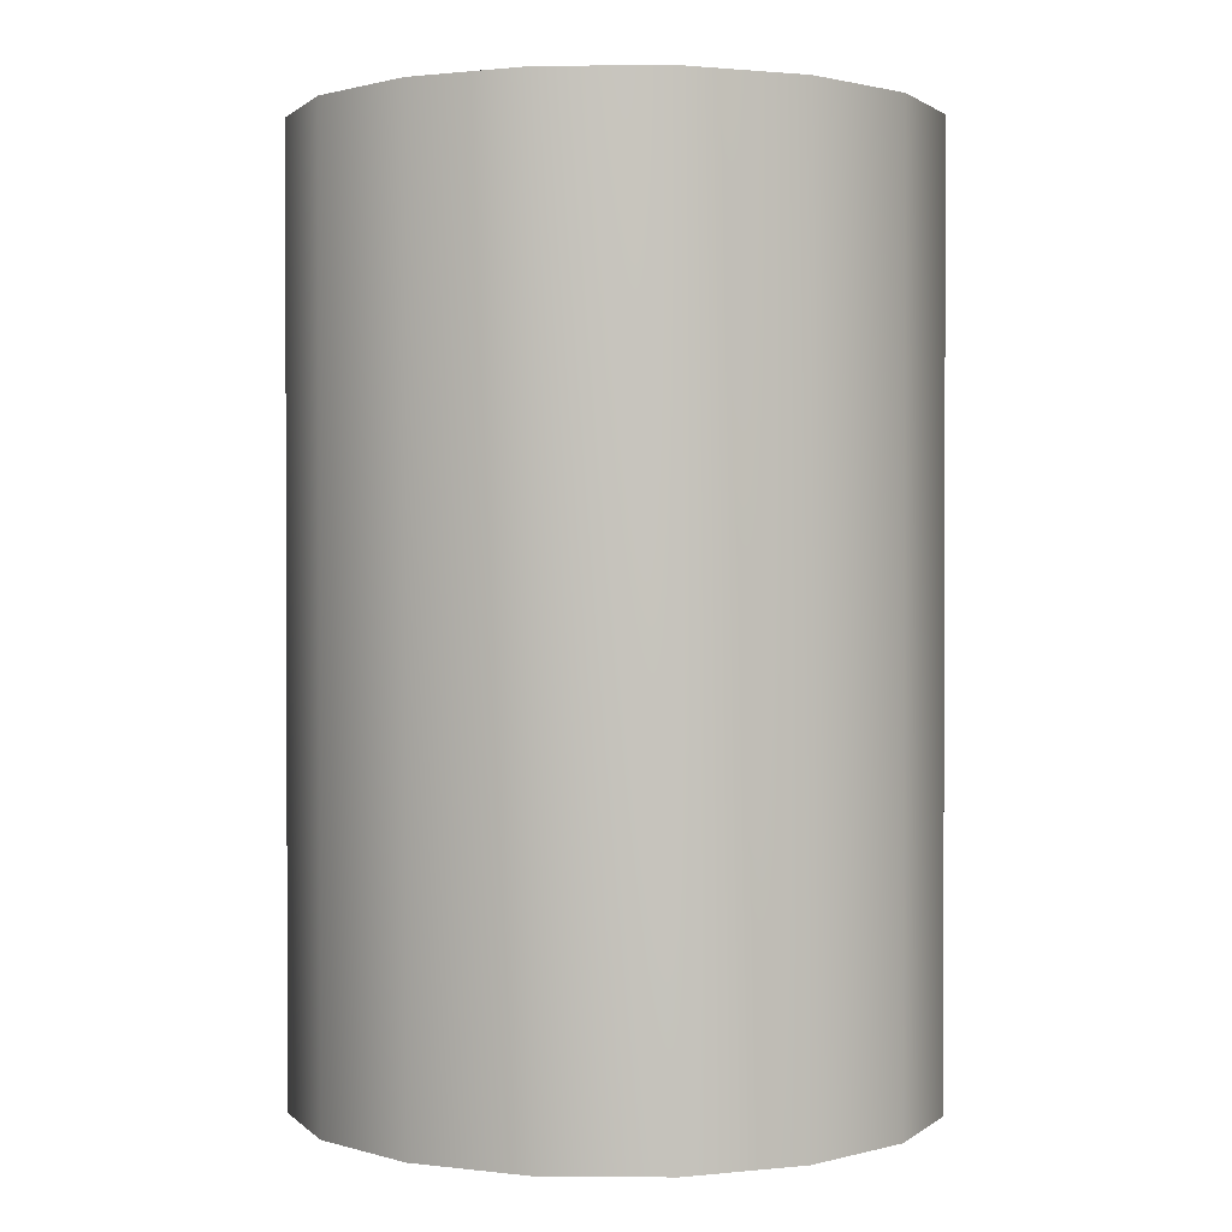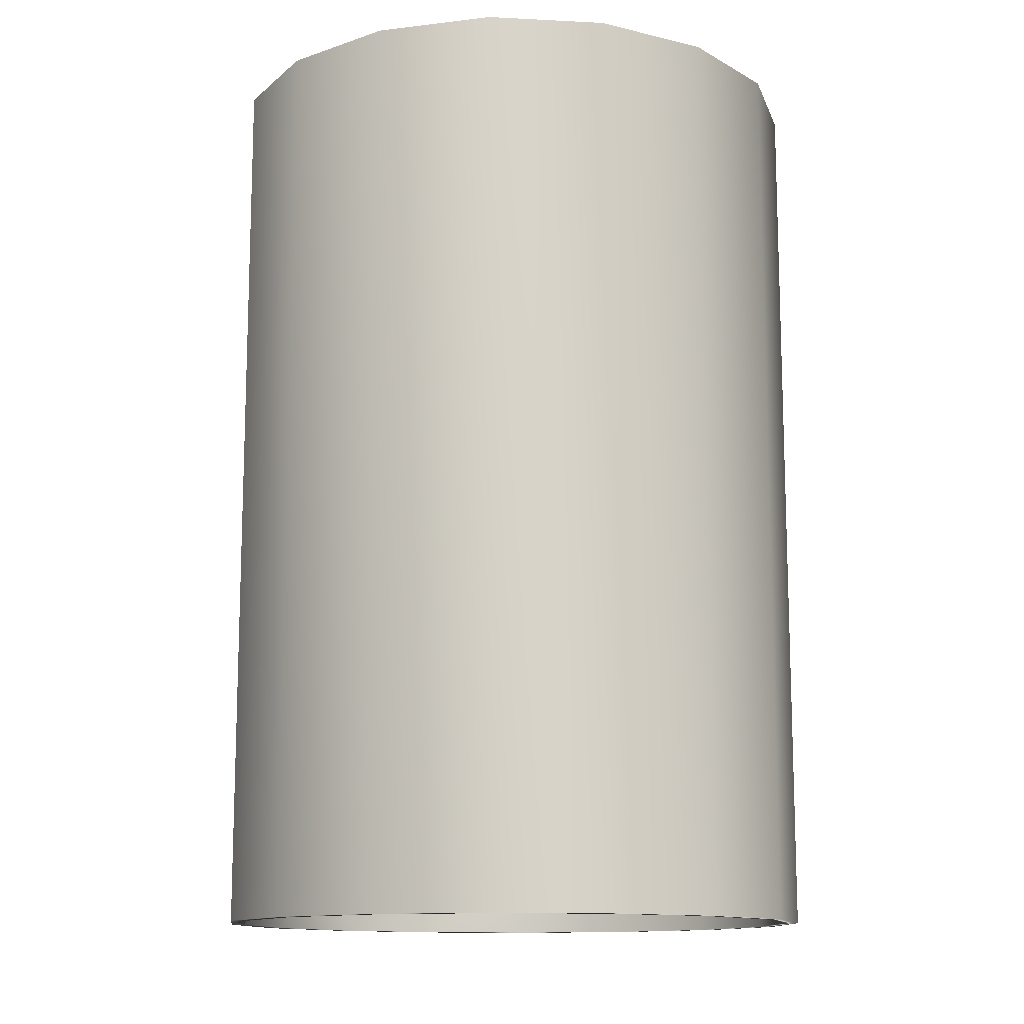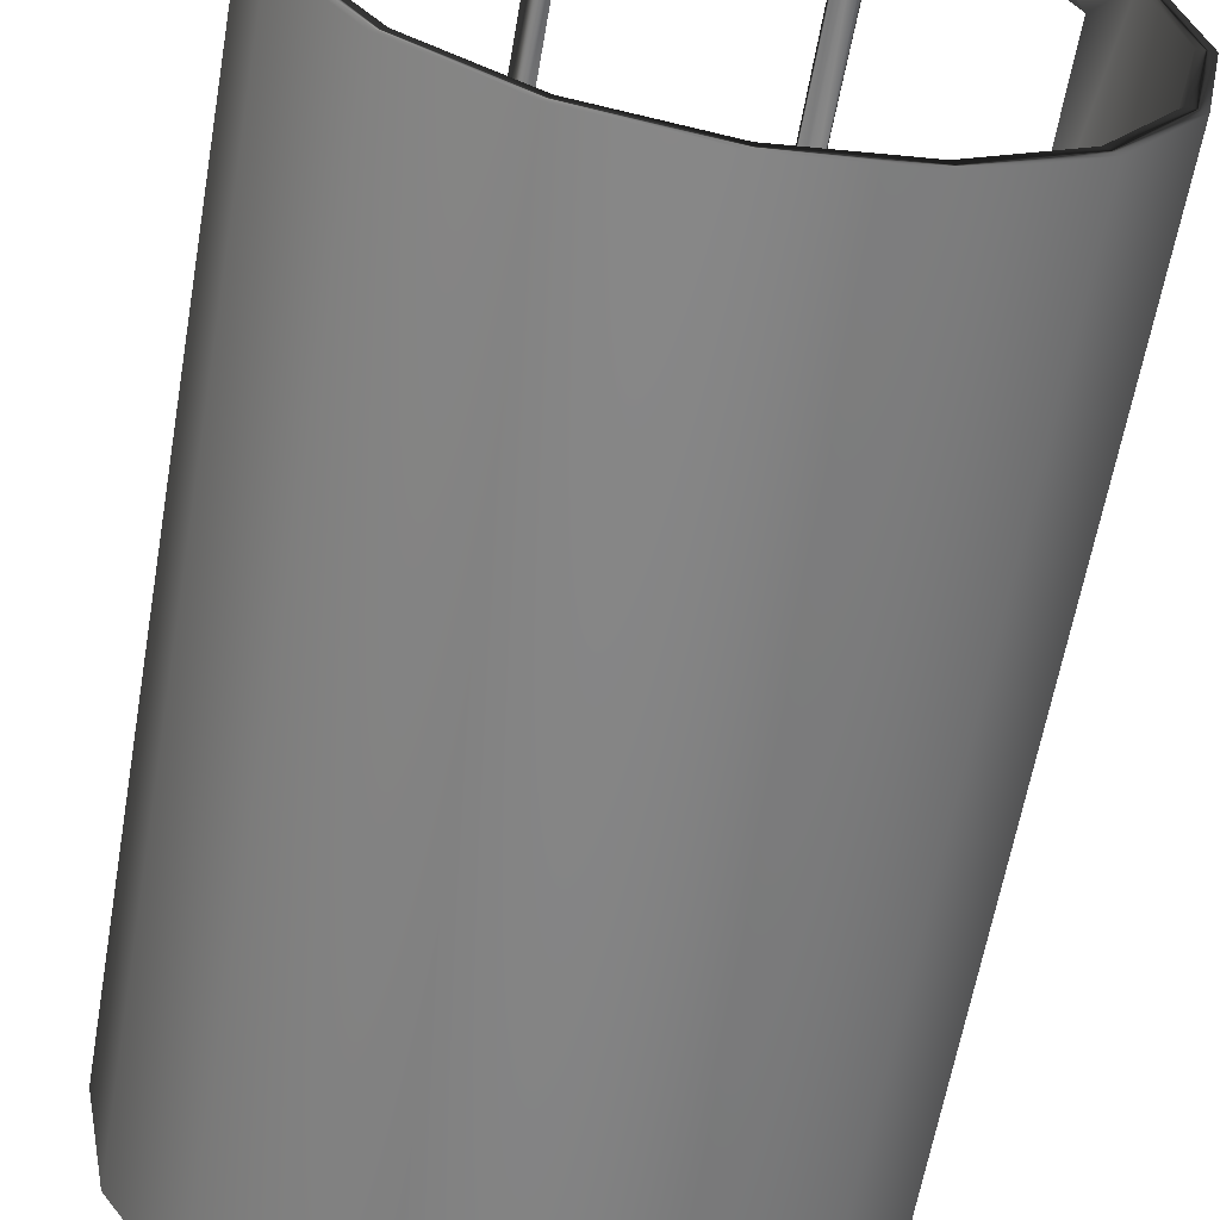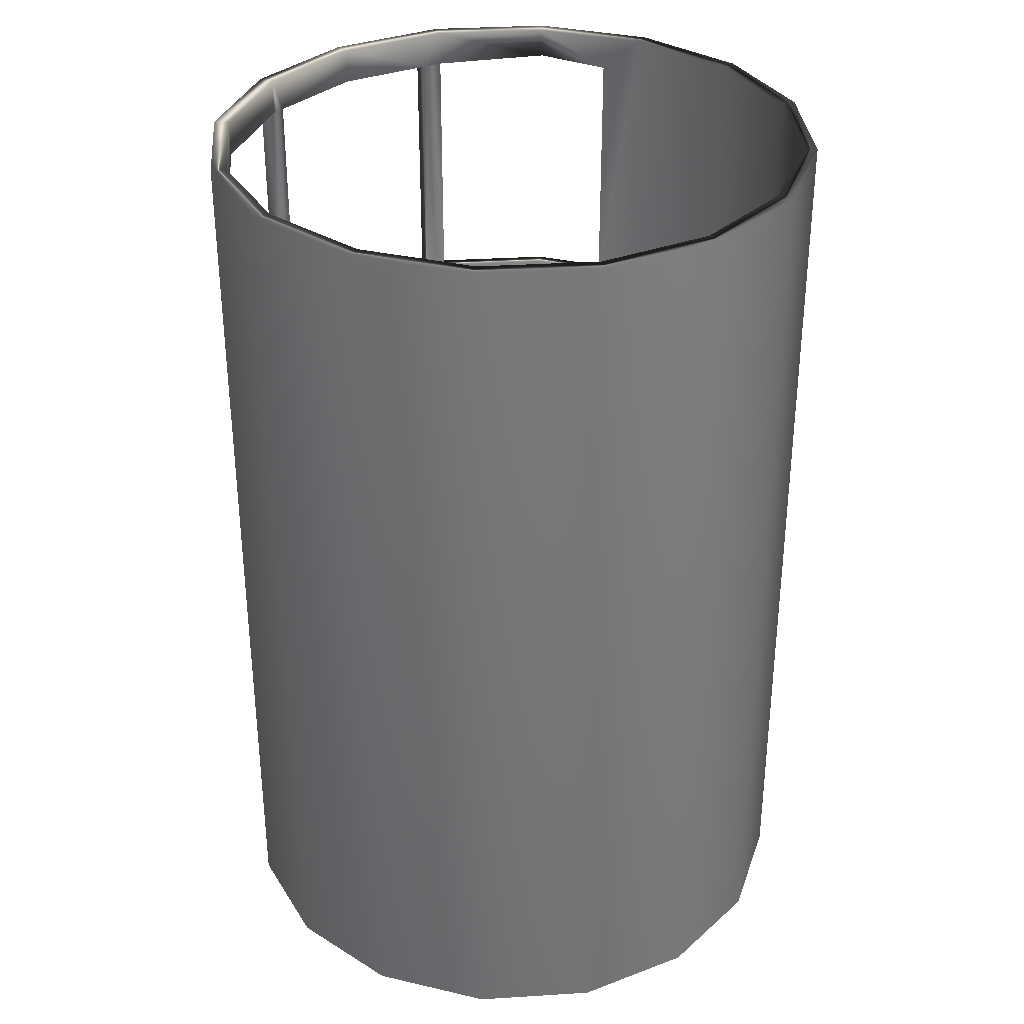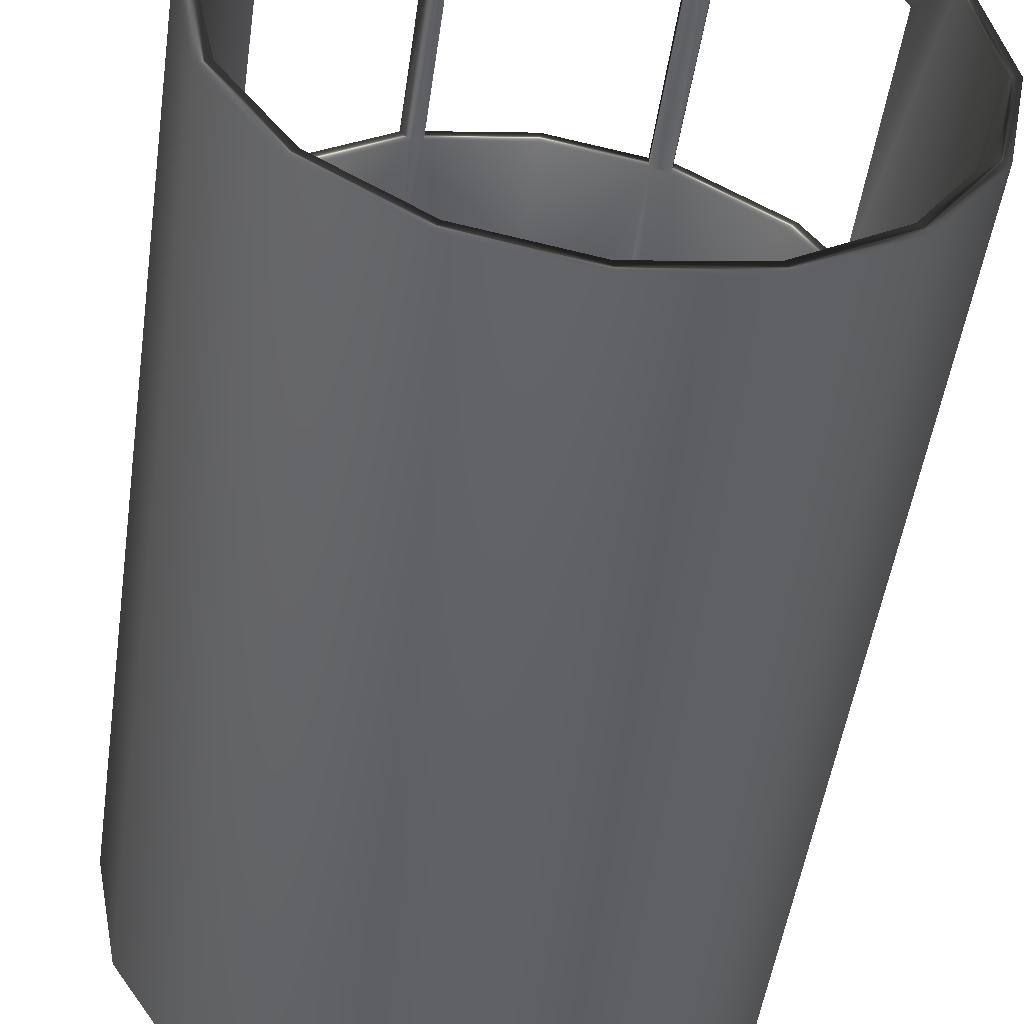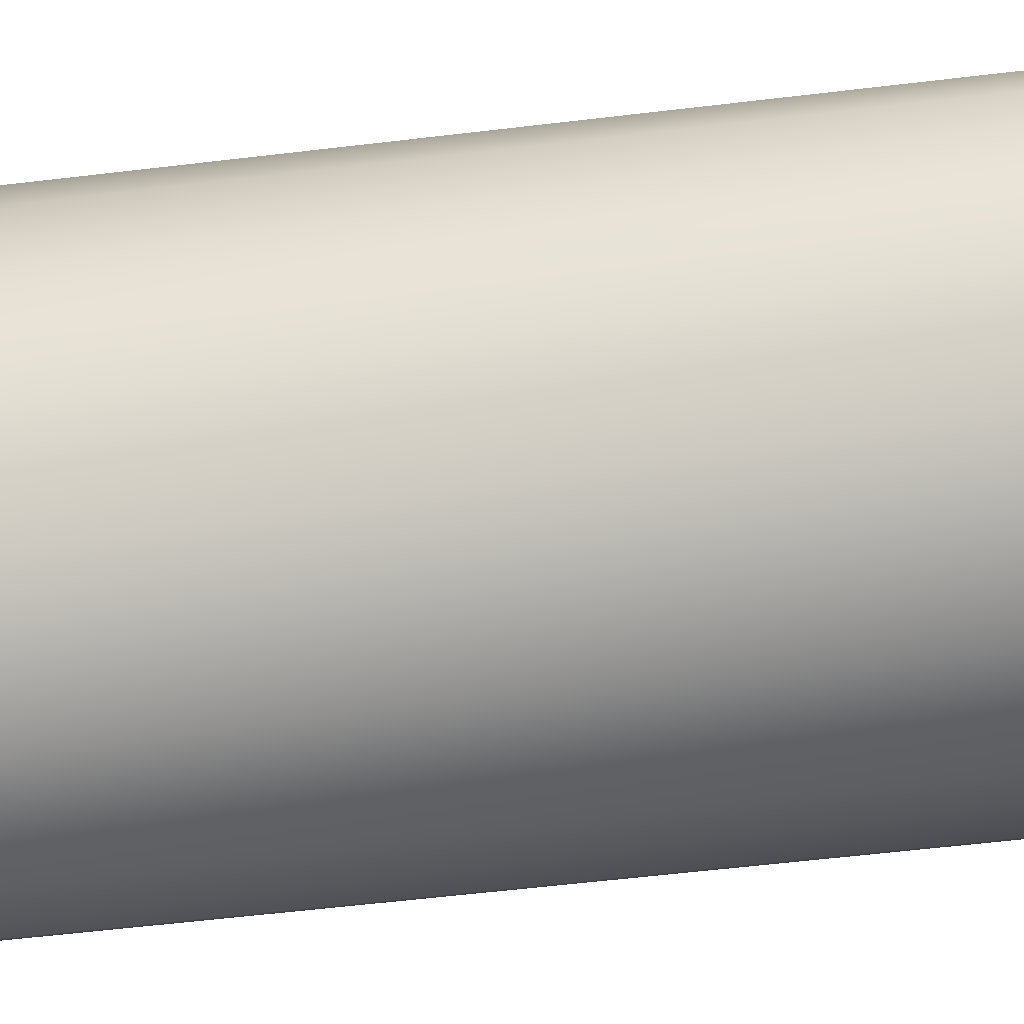
<metadata>
{"format":"obj","ext":"obj","renderer":"f3d","projection":"perspective","resolution":1024,"background":"white","views":[{"elev":1.2,"azim":-167.2,"up":"+Y"},{"elev":-12.8,"azim":139.5,"up":"+Y"},{"elev":-61.5,"azim":170.1,"up":"+Z"},{"elev":33.5,"azim":141.4,"up":"+Y"},{"elev":-50.2,"azim":171.8,"up":"+Z"},{"elev":-64.0,"azim":96.7,"up":"+Z"}]}
</metadata>
<code>
v 0.6672 0.3565 0.6747
v 0.7264 0.02619 0.3692
v 0.7886 0.5102 0.3816
v 0.7886 0.02619 0.3816
v 0.7264 0.5102 0.3692
v 0.7856 0.5102 0.389
v 0.7264 0.5102 0.3772
v 0.7856 0.02619 0.389
v 0.7264 0.02619 0.3772
v 0.8414 0.5102 0.4169
v 0.8414 0.02619 0.4169
v 0.8357 0.5102 0.4225
v 0.8357 0.02619 0.4225
v 0.8766 0.5102 0.4696
v 0.8766 0.02619 0.4696
v 0.8692 0.5102 0.4727
v 0.8692 0.02619 0.4727
v 0.889 0.5102 0.5318
v 0.889 0.02619 0.5318
v 0.881 0.5102 0.5318
v 0.881 0.02619 0.5318
v 0.8766 0.5102 0.5941
v 0.8766 0.02619 0.5941
v 0.8692 0.5102 0.591
v 0.8692 0.02619 0.591
v 0.8357 0.5102 0.6412
v 0.8414 0.5102 0.6468
v 0.8414 0.02619 0.6468
v 0.8357 0.02619 0.6412
v 0.7856 0.5102 0.6747
v 0.7886 0.5102 0.6821
v 0.7886 0.02619 0.6821
v 0.7856 0.02619 0.6747
v 0.7264 0.5102 0.6865
v 0.7264 0.5102 0.6945
v 0.7264 0.02619 0.6945
v 0.7264 0.02619 0.6865
v 0.6672 0.5102 0.6747
v 0.6642 0.5102 0.6821
v 0.6642 0.02619 0.6821
v 0.6672 0.02619 0.6747
v 0.6171 0.5102 0.6412
v 0.6114 0.5102 0.6468
v 0.6114 0.02619 0.6468
v 0.6171 0.02619 0.6412
v 0.5835 0.5102 0.591
v 0.5762 0.5102 0.5941
v 0.5762 0.02619 0.5941
v 0.5835 0.02619 0.591
v 0.5638 0.5102 0.5318
v 0.5638 0.02619 0.5318
v 0.5718 0.5102 0.5318
v 0.5718 0.02619 0.5318
v 0.5762 0.5102 0.4696
v 0.5762 0.02619 0.4696
v 0.5835 0.5102 0.4727
v 0.5835 0.02619 0.4727
v 0.6114 0.5102 0.4169
v 0.6114 0.02619 0.4169
v 0.6171 0.5102 0.4225
v 0.6171 0.02619 0.4225
v 0.6642 0.5102 0.3816
v 0.6642 0.02619 0.3816
v 0.6672 0.5102 0.389
v 0.6672 0.02619 0.389
v 0.8414 0.4915 0.6468
v 0.8646 0.3565 0.6121
v 0.8646 0.4915 0.6121
v 0.8589 0.4915 0.6065
v 0.8357 0.4915 0.6412
v 0.8589 0.3565 0.6065
v 0.7898 0.3565 0.6813
v 0.7898 0.4915 0.6813
v 0.7856 0.4915 0.6747
v 0.7835 0.4915 0.6751
v 0.8414 0.3565 0.6468
v 0.8357 0.3565 0.6412
v 0.7856 0.3565 0.6747
v 0.7835 0.3565 0.6751
v 0.7264 0.4915 0.6945
v 0.7788 0.3565 0.684
v 0.7788 0.4915 0.684
v 0.7788 0.4915 0.676
v 0.7264 0.4915 0.6865
v 0.677 0.4915 0.6846
v 0.677 0.4915 0.6766
v 0.7788 0.3565 0.676
v 0.7264 0.3565 0.6945
v 0.7264 0.3565 0.6865
v 0.677 0.3565 0.6846
v 0.677 0.3565 0.6766
v 0.6114 0.4915 0.6468
v 0.6642 0.4915 0.6821
v 0.6672 0.4915 0.6747
v 0.5897 0.3565 0.6143
v 0.5897 0.4915 0.6143
v 0.5953 0.3565 0.6087
v 0.5953 0.4915 0.6087
v 0.6642 0.3565 0.6821
v 0.6657 0.3565 0.6824
v 0.6657 0.4915 0.6824
v 0.6723 0.3565 0.6757
v 0.6723 0.4915 0.6757
v 0.6114 0.3565 0.6468
v 0.6171 0.3565 0.6412
v 0.6114 0.1257 0.6468
v 0.6114 0.2605 0.6468
v 0.6642 0.1257 0.6821
v 0.6642 0.2605 0.6821
v 0.6653 0.1257 0.6823
v 0.6653 0.2605 0.6823
v 0.6171 0.1257 0.6412
v 0.6517 0.2605 0.6643
v 0.6171 0.2605 0.6412
v 0.5948 0.1257 0.6078
v 0.671 0.1257 0.6755
v 0.6672 0.2605 0.6747
v 0.671 0.2605 0.6755
v 0.5895 0.1257 0.6141
v 0.5895 0.2605 0.6141
v 0.5948 0.2605 0.6078
v 0.8645 0.1257 0.6122
v 0.8414 0.1257 0.6468
v 0.8414 0.2605 0.6468
v 0.8645 0.2605 0.6122
v 0.8357 0.1257 0.6412
v 0.8357 0.2605 0.6412
v 0.7856 0.1257 0.6747
v 0.8593 0.1257 0.606
v 0.8593 0.2605 0.606
v 0.7896 0.1257 0.6815
v 0.7896 0.2605 0.6815
v 0.7841 0.1257 0.675
v 0.7856 0.2605 0.6747
v 0.7841 0.2605 0.675
v 0.7789 0.2605 0.676
v 0.7264 0.1257 0.6945
v 0.7264 0.2605 0.6945
v 0.7789 0.2605 0.684
v 0.7789 0.1257 0.684
v 0.677 0.1257 0.6766
v 0.7264 0.1257 0.6865
v 0.7264 0.2605 0.6865
v 0.677 0.1257 0.6846
v 0.677 0.2605 0.6846
v 0.677 0.2605 0.6766
v 0.7789 0.1257 0.676
f 100 93 1
f 93 94 1
f 94 103 1
f 103 102 1
f 94 86 103
f 102 91 1
f 100 101 93
f 94 38 86
f 91 117 1
f 108 112 106
f 108 116 112
f 116 41 112
f 147 140 136
f 140 139 136
f 147 142 140
f 137 140 142
f 144 137 141
f 141 146 144
f 145 144 146
f 146 143 145
f 143 136 138
f 138 145 143
f 137 142 141
f 139 138 136
f 133 147 136
f 142 147 37
f 37 147 133
f 136 78 135
f 135 133 136
f 116 141 41
f 141 116 146
f 143 146 91
f 91 146 116
f 89 143 91
f 143 87 136
f 138 90 145
f 144 145 40
f 40 145 90
f 137 144 40
f 36 137 40
f 89 87 143
f 37 141 142
f 41 141 37
f 139 140 32
f 81 139 32
f 32 140 137
f 139 81 88
f 139 88 138
f 88 90 138
f 32 137 36
f 136 87 79
f 136 79 78
f 134 127 132
f 131 133 135
f 135 134 132
f 132 131 135
f 131 128 133
f 123 128 131
f 124 132 127
f 127 130 124
f 130 129 122
f 125 124 130
f 130 122 125
f 129 126 122
f 126 128 123
f 126 123 122
f 134 78 127
f 134 135 78
f 33 133 128
f 37 133 33
f 124 72 132
f 131 132 32
f 32 132 72
f 123 131 32
f 28 123 32
f 127 71 130
f 130 25 129
f 25 130 71
f 126 129 25
f 127 78 77
f 126 33 128
f 77 71 127
f 29 33 126
f 29 126 25
f 67 125 122
f 124 125 67
f 124 67 76
f 76 72 124
f 23 67 122
f 28 122 123
f 23 122 28
f 114 120 121
f 120 115 121
f 107 120 114
f 120 119 115
f 119 106 115
f 115 106 112
f 111 118 116
f 111 117 118
f 117 111 109
f 113 117 109
f 107 113 109
f 107 114 113
f 111 116 110
f 108 110 116
f 97 114 121
f 97 121 49
f 49 121 115
f 107 95 120
f 120 48 119
f 48 120 95
f 106 119 48
f 44 106 48
f 91 116 118
f 91 118 117
f 117 113 1
f 114 97 105
f 115 112 49
f 105 113 114
f 105 1 113
f 45 49 112
f 45 112 41
f 111 110 90
f 109 111 90
f 108 40 110
f 90 110 40
f 109 90 99
f 99 107 109
f 108 106 40
f 107 99 104
f 104 95 107
f 40 106 44
f 94 93 92
f 99 100 1
f 105 97 104
f 97 98 95
f 96 95 98
f 92 96 98
f 104 97 95
f 99 1 105
f 99 105 104
f 103 86 102
f 102 86 91
f 101 39 93
f 85 39 101
f 101 100 85
f 90 85 100
f 90 100 99
f 97 46 98
f 42 92 98
f 42 98 46
f 46 97 49
f 95 96 47
f 47 96 92
f 48 95 47
f 94 92 38
f 42 38 92
f 39 92 93
f 92 39 43
f 43 47 92
f 87 81 83
f 83 81 82
f 87 89 81
f 89 91 88
f 91 86 90
f 84 85 86
f 85 90 86
f 88 91 90
f 80 85 84
f 80 84 83
f 82 80 83
f 81 89 88
f 87 83 79
f 75 79 83
f 34 84 86
f 34 86 38
f 80 39 85
f 34 83 84
f 30 75 83
f 30 83 34
f 81 31 82
f 80 82 31
f 31 81 32
f 80 31 35
f 35 39 80
f 75 74 73
f 72 79 75
f 72 75 73
f 72 78 79
f 78 72 77
f 70 66 74
f 66 73 74
f 72 76 77
f 69 71 67
f 71 77 67
f 67 68 69
f 66 70 69
f 68 66 69
f 67 77 76
f 75 30 74
f 26 70 74
f 30 26 74
f 73 66 31
f 72 73 31
f 32 72 31
f 69 25 71
f 24 25 69
f 26 69 70
f 24 69 26
f 68 67 22
f 66 68 22
f 22 67 23
f 66 22 27
f 27 31 66
f 63 2 65
f 2 9 65
f 65 9 64
f 9 7 64
f 64 7 62
f 7 5 62
f 62 5 63
f 5 2 63
f 59 63 61
f 63 65 61
f 61 65 60
f 65 64 60
f 60 64 58
f 64 62 58
f 58 62 59
f 62 63 59
f 55 59 57
f 59 61 57
f 57 61 56
f 61 60 56
f 56 60 54
f 60 58 54
f 54 58 55
f 58 59 55
f 51 55 53
f 55 57 53
f 53 57 52
f 57 56 52
f 52 56 50
f 56 54 50
f 50 54 51
f 54 55 51
f 48 51 49
f 51 53 49
f 49 53 46
f 53 52 46
f 46 52 47
f 52 50 47
f 47 50 48
f 50 51 48
f 44 48 45
f 48 49 45
f 42 46 43
f 46 47 43
f 40 44 41
f 44 45 41
f 38 42 39
f 42 43 39
f 36 40 37
f 40 41 37
f 34 38 35
f 38 39 35
f 32 36 33
f 36 37 33
f 30 34 31
f 34 35 31
f 28 32 29
f 32 33 29
f 26 30 27
f 30 31 27
f 23 28 25
f 28 29 25
f 24 26 22
f 26 27 22
f 19 23 21
f 23 25 21
f 21 25 20
f 25 24 20
f 20 24 18
f 24 22 18
f 18 22 19
f 22 23 19
f 15 19 17
f 19 21 17
f 17 21 16
f 21 20 16
f 16 20 14
f 20 18 14
f 14 18 15
f 18 19 15
f 11 15 13
f 15 17 13
f 13 17 12
f 17 16 12
f 12 16 10
f 16 14 10
f 10 14 11
f 14 15 11
f 4 11 8
f 11 13 8
f 8 13 6
f 13 12 6
f 6 12 3
f 12 10 3
f 3 10 4
f 10 11 4
f 2 4 9
f 4 8 9
f 9 8 7
f 8 6 7
f 7 6 5
f 6 3 5
f 5 3 2
f 3 4 2

</code>
